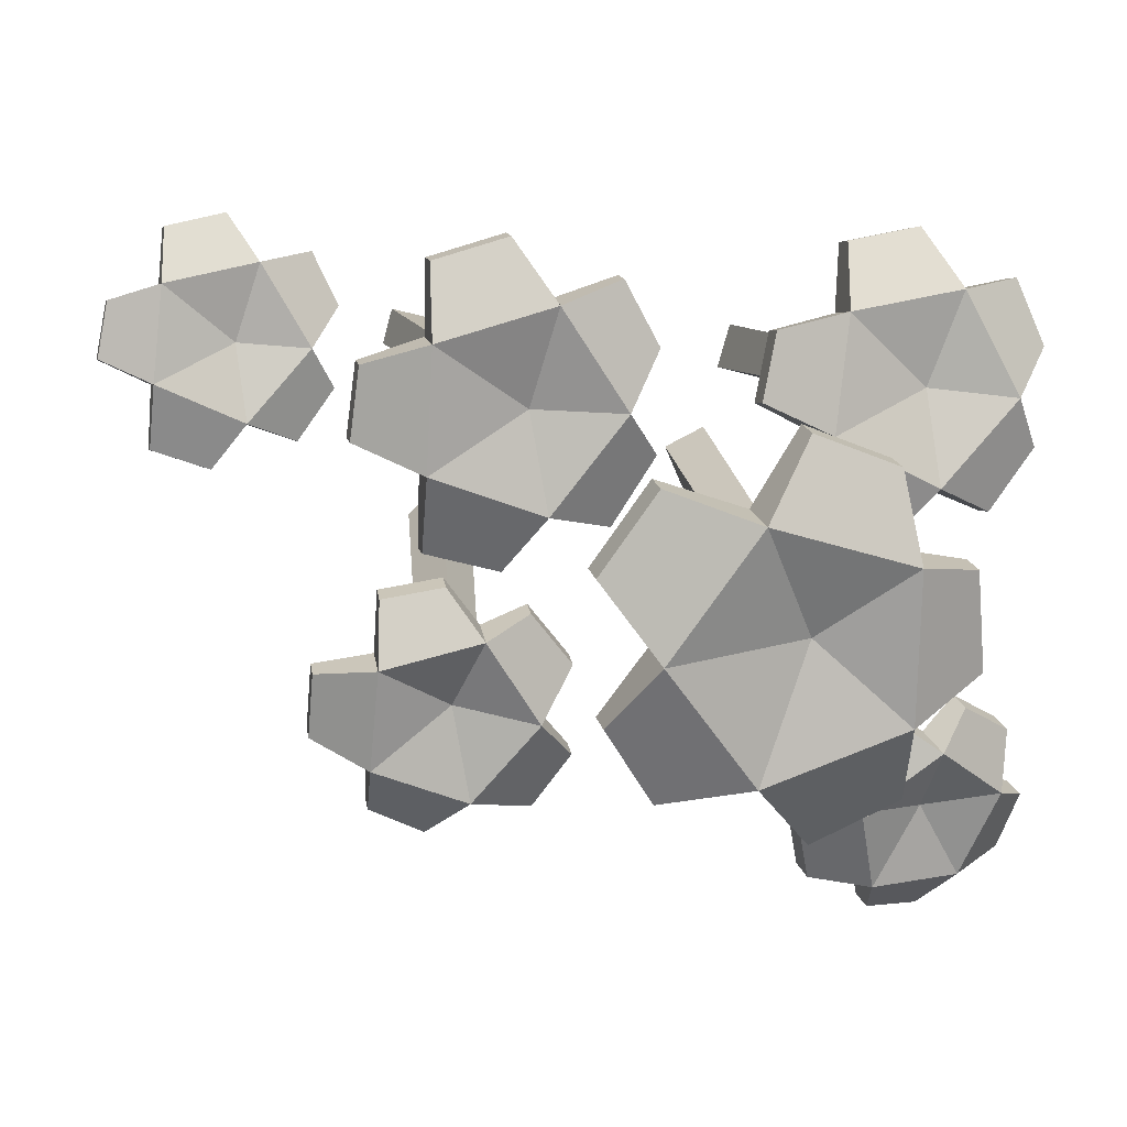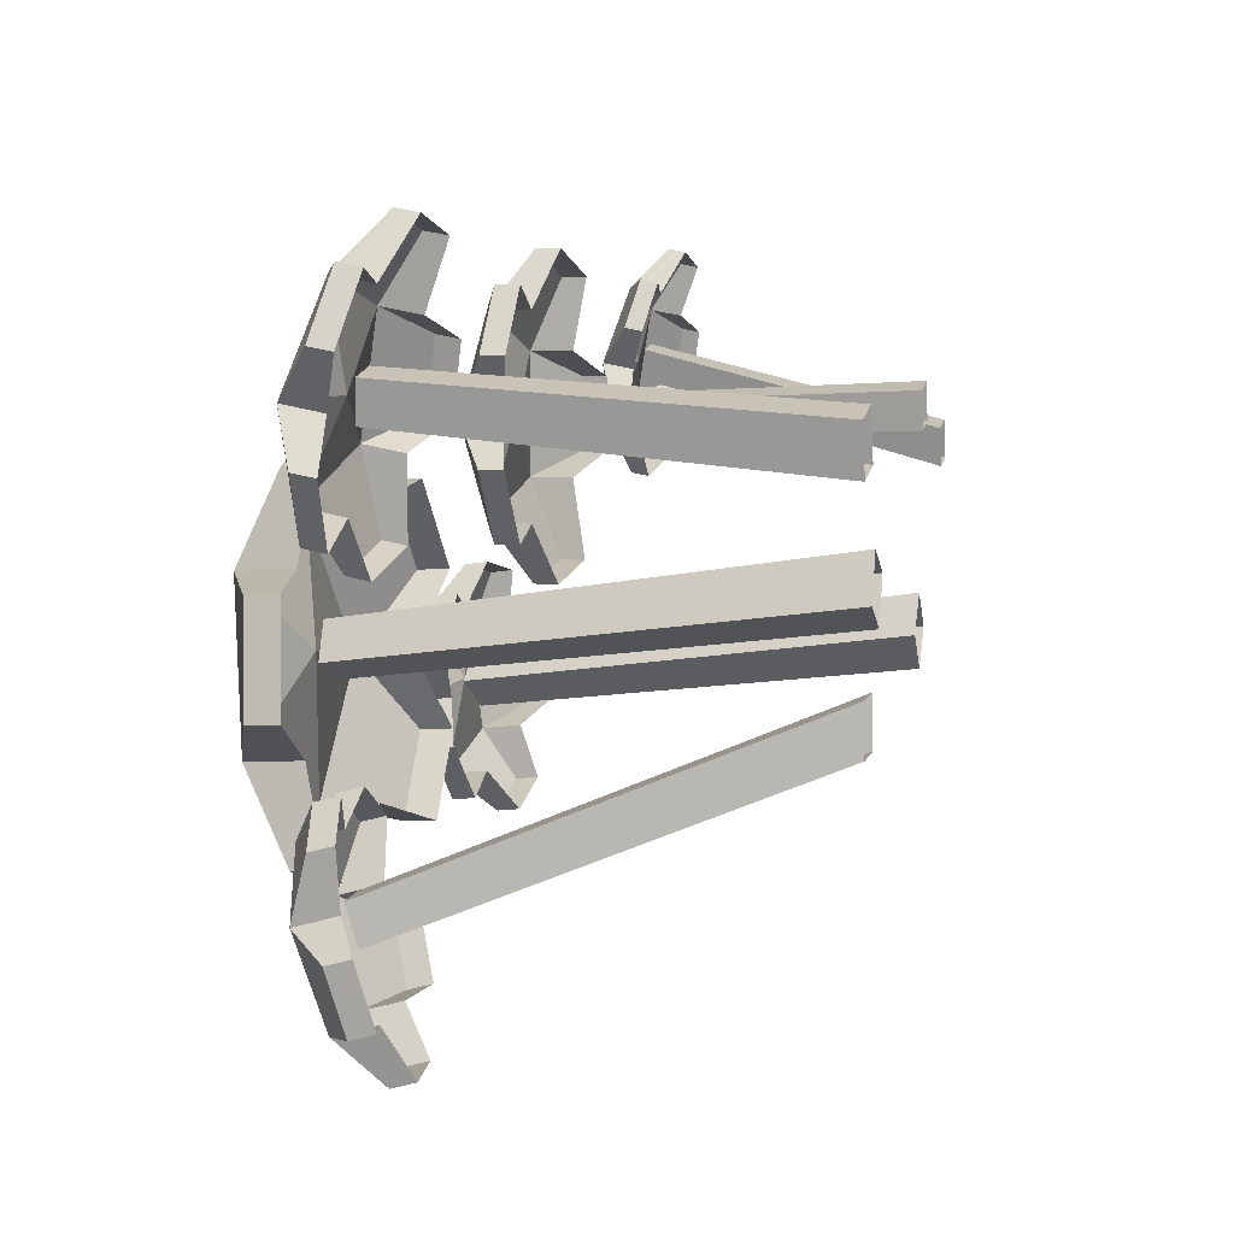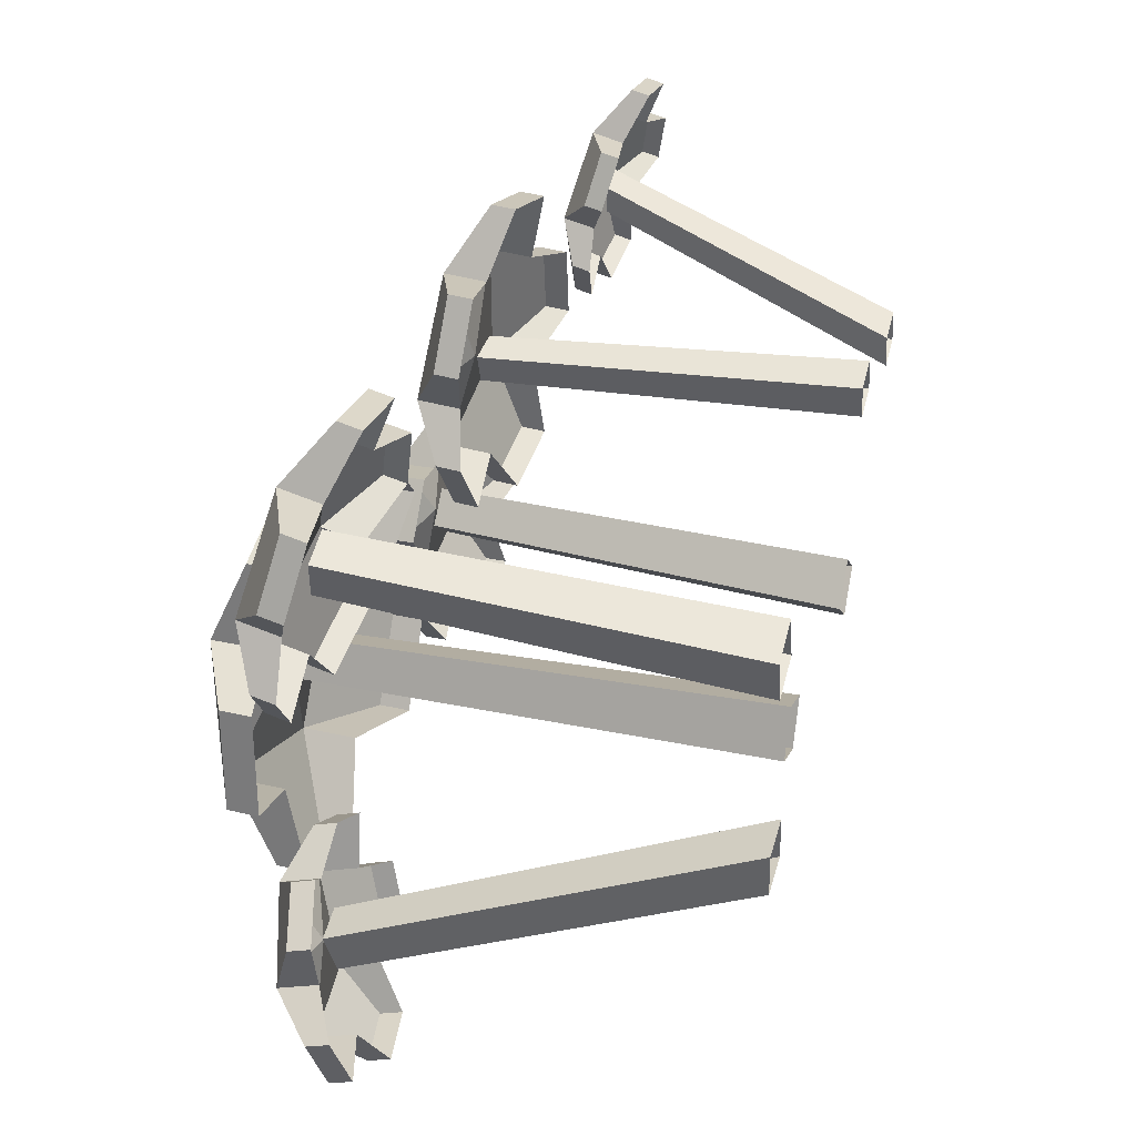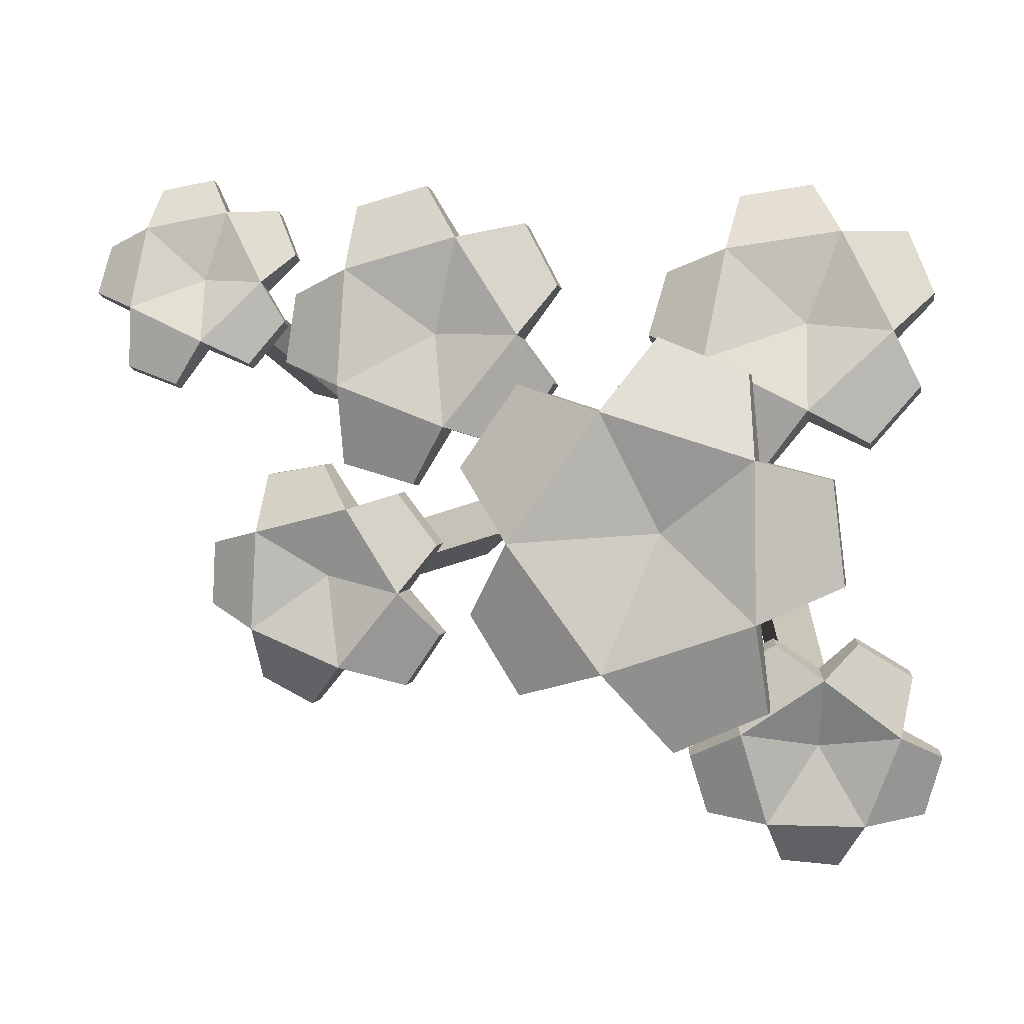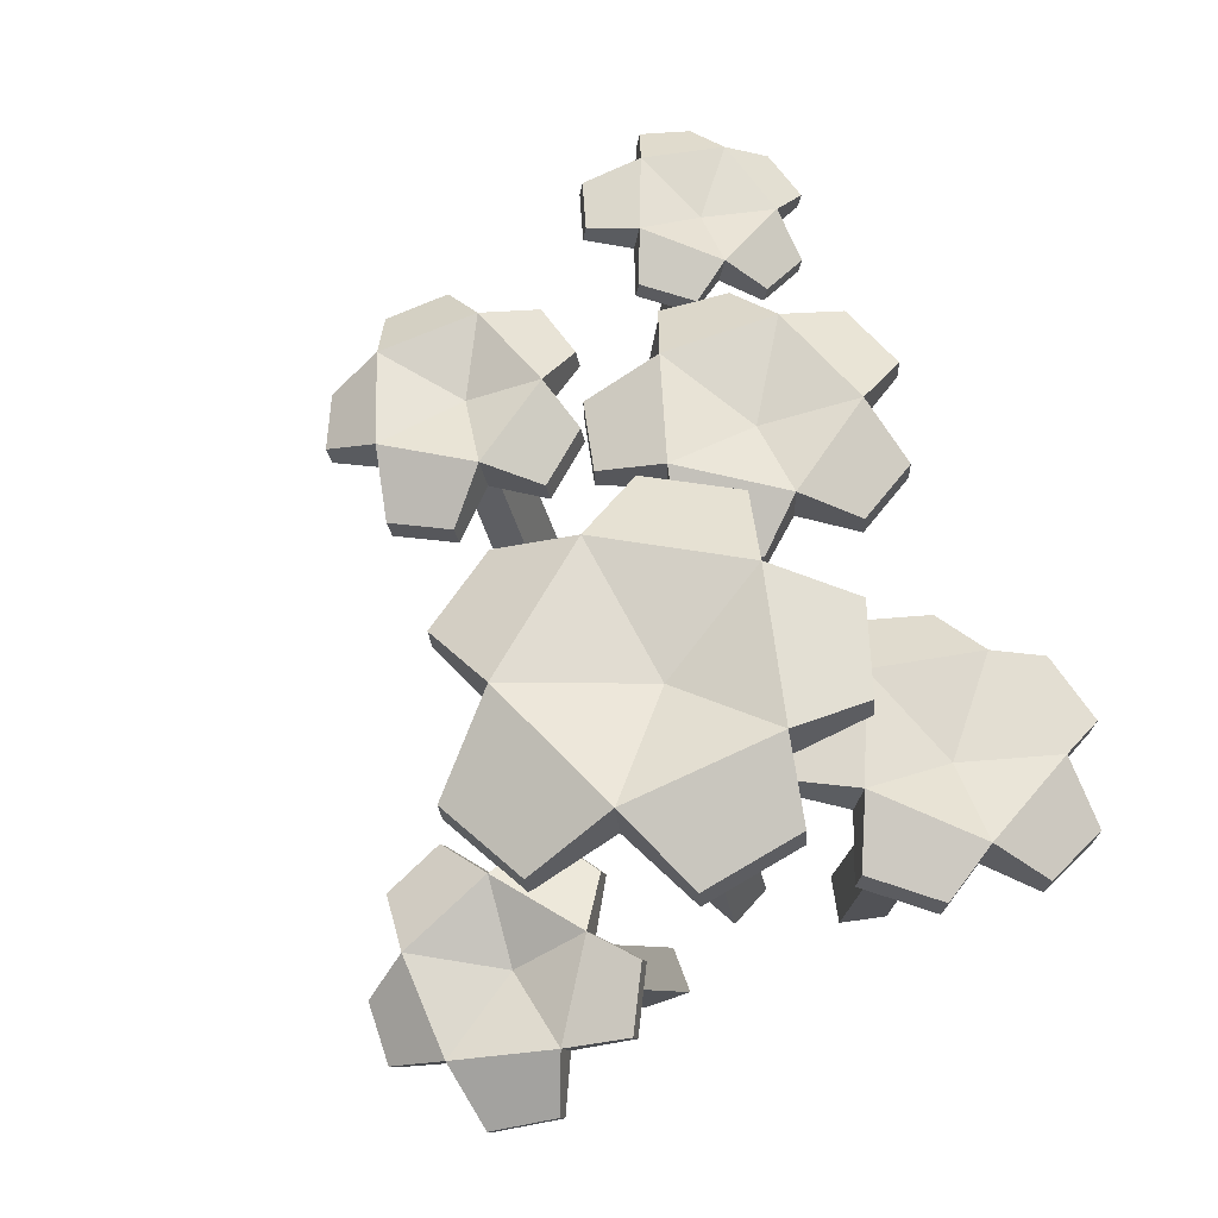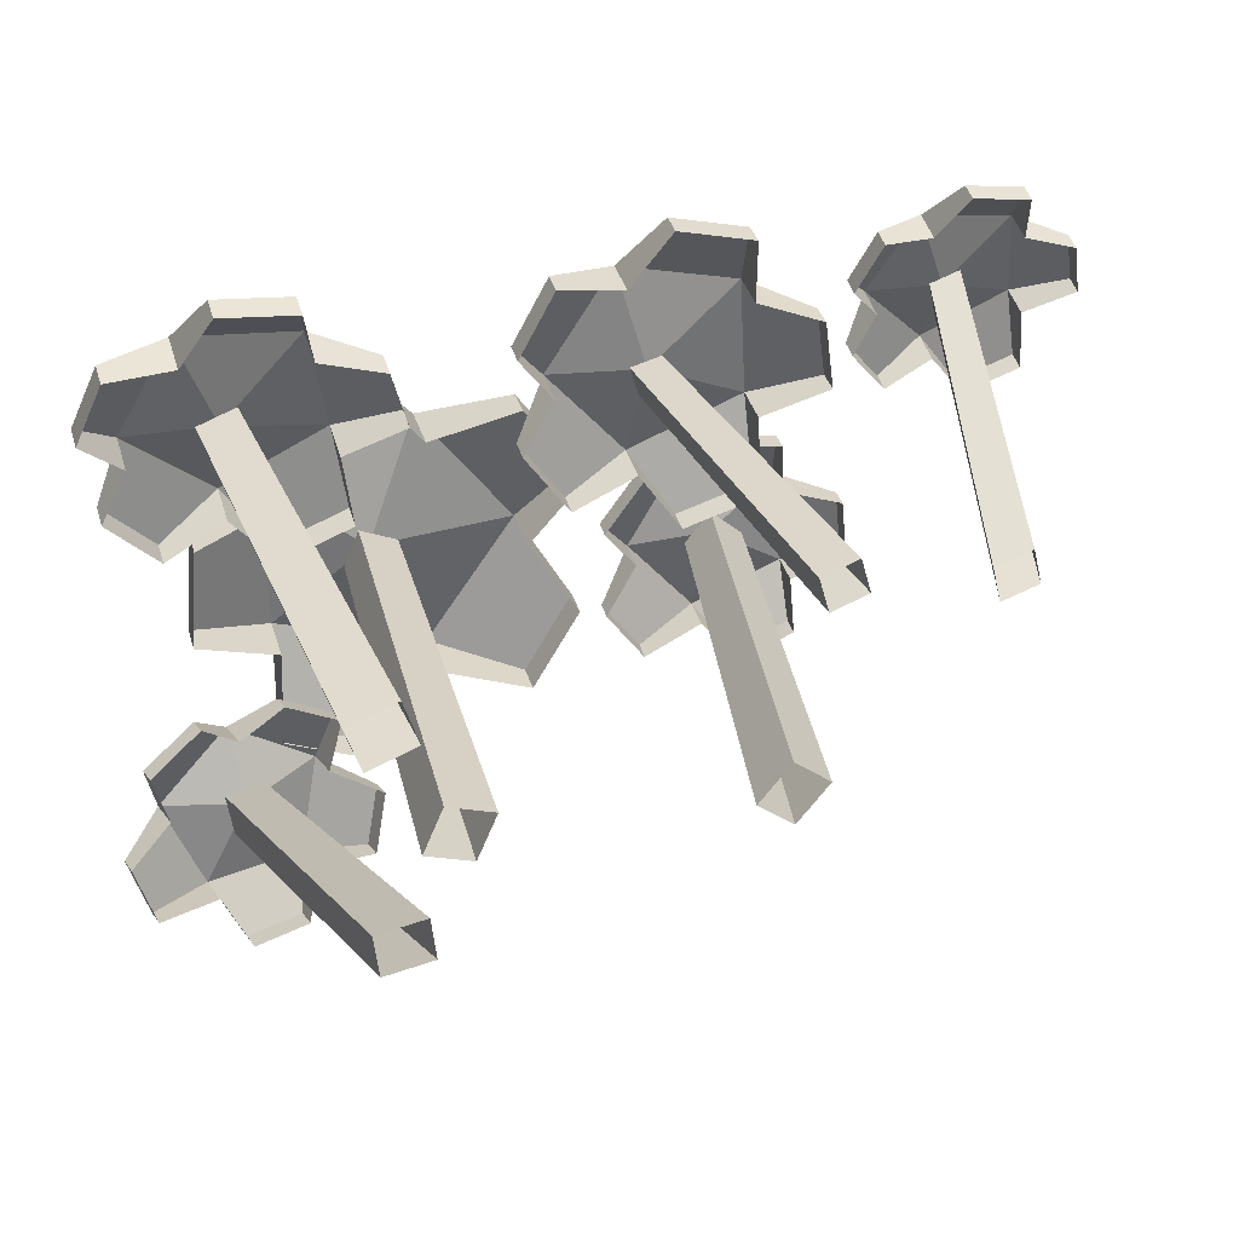
<metadata>
{"format":"obj","ext":"obj","renderer":"f3d","projection":"perspective","resolution":1024,"background":"white","views":[{"elev":15.9,"azim":162.2,"up":"+Z"},{"elev":1.9,"azim":-77.1,"up":"+Z"},{"elev":34.0,"azim":-74.9,"up":"+Z"},{"elev":-0.9,"azim":-174.2,"up":"+Z"},{"elev":67.3,"azim":-114.5,"up":"+Y"},{"elev":36.1,"azim":-20.7,"up":"+Z"}]}
</metadata>
<code>
v 14.51 0 11.42
v 16.88 0 12.04
v 20.1 20.01 16.92
v 22.05 20.04 17.42
v 20.6 20.2 14.98
v 22.54 20.23 15.48
v 15.12 0 9.062
v 17.49 0 9.674
v 5.076 0 10.93
v 4.403 0 13.28
v 3.729 24.03 10.68
v 3.177 24.07 12.62
v 5.646 23.78 11.24
v 5.094 23.82 13.17
v 7.411 0 11.6
v 6.738 0 13.96
v 25.34 18.72 19.54
v 26.23 19.83 13.87
v 21.01 20.69 11.36
v 16.9 20.1 15.48
v 19.58 18.88 20.54
v 25.48 20.78 19.97
v 26.36 21.89 14.29
v 21.15 22.75 11.78
v 17.04 22.17 15.91
v 19.71 20.95 20.97
v 21.3 20.75 16.25
v 21.1 17.53 23.38
v 24.78 17.43 22.71
v 24.86 18.6 22.96
v 21.18 18.7 23.62
v 28.37 18.03 18.64
v 29.17 18.67 15.32
v 29.24 19.84 15.56
v 28.45 19.21 18.88
v 26.57 19.93 9.999
v 23.09 20.43 8.679
v 23.17 21.61 8.921
v 26.64 21.11 10.24
v 17.9 20.49 10.04
v 15.47 20.03 13.02
v 15.55 21.2 13.26
v 17.97 21.66 10.29
v 14.88 19.09 17.77
v 16.26 18.33 20.99
v 16.33 19.51 21.23
v 14.96 20.26 18.02
v 10.32 22.5 16.28
v 10.81 22.63 8.387
v 3.491 23.39 5.494
v -1.526 23.74 11.6
v 2.695 23.19 18.26
v 10.59 25.34 16.34
v 11.08 25.47 8.45
v 3.763 26.24 5.558
v -1.254 26.58 11.66
v 2.967 26.03 18.33
v 4.498 24.61 11.94
v 5.082 21.98 22.16
v 9.943 21.54 20.85
v 10.1 23.16 20.89
v 5.237 23.59 22.19
v 14.27 21.26 14.88
v 14.93 21.3 10.22
v 15.08 22.92 10.26
v 14.42 22.88 14.91
v 10.78 21.86 3.198
v 5.949 22.35 1.755
v 6.103 23.97 1.791
v 10.93 23.47 3.234
v -0.8699 22.95 4.184
v -3.761 23.13 8.529
v -3.606 24.74 8.565
v -0.7156 24.56 4.22
v -3.972 23 15.12
v -1.727 22.69 19.39
v -1.573 24.31 19.43
v -3.818 24.62 15.16
v -17.17 0 -3.17
v -16.88 0 -6.223
v -19.88 26.79 -13.83
v -19.63 26.06 -16.34
v -22.48 26.62 -14.03
v -22.24 25.89 -16.54
v -20.35 0 -3.416
v -20.06 0 -6.467
v -21.1 0 10.58
v -18.04 0 11.49
v -21.98 26.08 12.95
v -19.47 26.13 13.7
v -21.24 26.33 10.45
v -18.73 26.37 11.19
v -20.2 0 7.53
v -17.14 0 8.44
v -17.41 0 1.222
v -16.12 0 4.145
v -12.78 31.32 -2.241
v -11.72 31.38 0.158
v -10.39 30.99 -3.282
v -9.339 31.05 -0.8828
v -14.51 0 -0.04532
v -13.22 0 2.877
v 5.811 0 -0.6059
v 3.727 0 -3.024
v 12.57 28.65 -4.094
v 10.86 28.71 -6.079
v 10.64 29.16 -2.407
v 8.925 29.22 -4.392
v 3.449 0 1.449
v 1.365 0 -0.9689
v 15.54 27.31 -7.598
v 9.646 27.94 -10.07
v 5.57 29.06 -5.232
v 8.947 29.11 0.2322
v 15.11 28.04 -1.23
v 15.94 29.99 -7.875
v 10.05 30.62 -10.35
v 5.973 31.73 -5.509
v 9.349 31.79 -0.0448
v 15.51 30.71 -1.507
v 10.89 29.75 -4.335
v 18.6 26.57 -1.997
v 18.84 26.12 -6.068
v 19.07 27.64 -6.225
v 18.83 28.09 -2.155
v 15.39 26.13 -10.97
v 12.01 26.46 -12.71
v 12.24 27.98 -12.87
v 15.62 27.65 -11.12
v 5.59 27.56 -11.4
v 3.257 28.25 -8.082
v 3.486 29.77 -8.239
v 5.819 29.08 -11.55
v 3.369 28.84 -2.213
v 5.946 28.8 1.155
v 6.175 30.32 0.9979
v 3.598 30.36 -2.371
v 10.92 28.25 3.069
v 14.75 27.61 2.484
v 14.98 29.14 2.327
v 11.15 29.77 2.911
v -15.28 24.4 16.62
v -13.85 25.85 9.263
v -20.53 26.97 5.746
v -26.08 26.2 10.93
v -22.83 24.61 17.64
v -15.12 27.09 17.18
v -13.7 28.54 9.825
v -20.38 29.66 6.308
v -25.93 28.9 11.49
v -22.68 27.31 18.21
v -20.39 27.05 12.14
v -20.98 22.85 21.41
v -16.16 22.71 20.72
v -16.07 24.24 21.04
v -20.89 24.38 21.73
v -11.29 23.51 15.59
v -10.09 24.33 11.29
v -10.01 25.86 11.61
v -11.2 25.04 15.9
v -13.23 25.98 4.242
v -17.69 26.63 2.359
v -17.6 28.16 2.678
v -13.14 27.51 4.561
v -24.53 26.71 3.891
v -27.83 26.11 7.653
v -27.74 27.64 7.972
v -24.44 28.24 4.211
v -28.82 24.88 13.82
v -27.18 23.9 18.07
v -27.09 25.43 18.39
v -28.73 26.41 14.14
v -1.509 29.33 -2.117
v -7.587 29.5 -10.44
v -17.34 30.49 -7.248
v -17.29 30.94 3.052
v -7.503 30.22 6.223
v -1.183 33.03 -2.28
v -7.262 33.2 -10.61
v -17.01 34.2 -7.411
v -16.96 34.65 2.889
v -7.178 33.93 6.059
v -10.96 32.08 -1.625
v -1.868 28.65 8.14
v 1.921 28.08 2.783
v 2.105 30.19 2.691
v -1.684 30.76 8.047
v 1.281 27.72 -6.809
v -1.928 27.77 -12.03
v -1.744 29.87 -12.12
v 1.466 29.82 -6.902
v -11.94 28.49 -15.62
v -17.99 29.14 -13.05
v -17.8 31.24 -13.14
v -11.76 30.6 -15.71
v -22.8 29.92 -4.931
v -22.08 30.15 1.833
v -21.9 32.25 1.741
v -22.62 32.02 -5.024
v -16.81 29.99 8.621
v -11 29.58 11.04
v -10.81 31.69 10.94
v -16.62 32.09 8.529
v -17.49 24.89 -19.92
v -23.88 24.25 -20.07
v -26.14 25.54 -14.2
v -21.15 26.98 -10.42
v -15.81 26.57 -13.96
v -17.74 27.51 -20.59
v -24.13 26.87 -20.74
v -26.39 28.16 -14.87
v -21.4 29.6 -11.09
v -16.05 29.2 -14.63
v -21.09 27.13 -15.42
v -12.59 25.52 -15.82
v -13.7 24.45 -19.62
v -13.84 25.94 -20
v -12.73 27.02 -16.2
v -18.58 23.16 -22.86
v -22.35 22.7 -23.24
v -22.49 24.19 -23.62
v -18.72 24.65 -23.24
v -27.99 23.06 -19.74
v -29.1 23.95 -15.89
v -29.24 25.44 -16.27
v -28.13 24.56 -20.13
v -27.07 25.5 -10.57
v -23.52 26.39 -8.42
v -23.66 27.88 -8.803
v -27.21 26.99 -10.96
v -18.19 26.88 -8.453
v -14.75 26.72 -10.36
v -14.89 28.21 -10.74
v -18.33 28.38 -8.835
f 1 2 4 3
f 5 6 8 7
f 2 8 6 4
f 7 1 3 5
f 9 10 12 11
f 13 14 16 15
f 10 16 14 12
f 15 9 11 13
f 32 33 34 35
f 36 37 38 39
f 40 41 42 43
f 44 45 46 47
f 28 29 30 31
f 22 23 27
f 23 24 27
f 24 25 27
f 25 26 27
f 26 22 27
f 17 22 30 29
f 22 26 31 30
f 26 21 28 31
f 18 23 34 33
f 23 22 35 34
f 22 17 32 35
f 19 24 38 37
f 24 23 39 38
f 23 18 36 39
f 20 25 42 41
f 25 24 43 42
f 24 19 40 43
f 21 26 46 45
f 26 25 47 46
f 25 20 44 47
f 63 64 65 66
f 67 68 69 70
f 71 72 73 74
f 75 76 77 78
f 59 60 61 62
f 53 54 58
f 54 55 58
f 55 56 58
f 56 57 58
f 57 53 58
f 48 53 61 60
f 53 57 62 61
f 57 52 59 62
f 49 54 65 64
f 54 53 66 65
f 53 48 63 66
f 50 55 69 68
f 55 54 70 69
f 54 49 67 70
f 51 56 73 72
f 56 55 74 73
f 55 50 71 74
f 52 57 77 76
f 57 56 78 77
f 56 51 75 78
f 79 80 82 81
f 83 84 86 85
f 80 86 84 82
f 85 79 81 83
f 87 88 90 89
f 91 92 94 93
f 88 94 92 90
f 93 87 89 91
f 95 96 98 97
f 99 100 102 101
f 96 102 100 98
f 101 95 97 99
f 103 104 106 105
f 107 108 110 109
f 104 110 108 106
f 109 103 105 107
f 126 127 128 129
f 130 131 132 133
f 134 135 136 137
f 138 139 140 141
f 122 123 124 125
f 116 117 121
f 117 118 121
f 118 119 121
f 119 120 121
f 120 116 121
f 111 116 124 123
f 116 120 125 124
f 120 115 122 125
f 112 117 128 127
f 117 116 129 128
f 116 111 126 129
f 113 118 132 131
f 118 117 133 132
f 117 112 130 133
f 114 119 136 135
f 119 118 137 136
f 118 113 134 137
f 115 120 140 139
f 120 119 141 140
f 119 114 138 141
f 157 158 159 160
f 161 162 163 164
f 165 166 167 168
f 169 170 171 172
f 153 154 155 156
f 147 148 152
f 148 149 152
f 149 150 152
f 150 151 152
f 151 147 152
f 142 147 155 154
f 147 151 156 155
f 151 146 153 156
f 143 148 159 158
f 148 147 160 159
f 147 142 157 160
f 144 149 163 162
f 149 148 164 163
f 148 143 161 164
f 145 150 167 166
f 150 149 168 167
f 149 144 165 168
f 146 151 171 170
f 151 150 172 171
f 150 145 169 172
f 188 189 190 191
f 192 193 194 195
f 196 197 198 199
f 200 201 202 203
f 184 185 186 187
f 178 179 183
f 179 180 183
f 180 181 183
f 181 182 183
f 182 178 183
f 173 178 186 185
f 178 182 187 186
f 182 177 184 187
f 174 179 190 189
f 179 178 191 190
f 178 173 188 191
f 175 180 194 193
f 180 179 195 194
f 179 174 192 195
f 176 181 198 197
f 181 180 199 198
f 180 175 196 199
f 177 182 202 201
f 182 181 203 202
f 181 176 200 203
f 219 220 221 222
f 223 224 225 226
f 227 228 229 230
f 231 232 233 234
f 215 216 217 218
f 209 210 214
f 210 211 214
f 211 212 214
f 212 213 214
f 213 209 214
f 204 209 217 216
f 209 213 218 217
f 213 208 215 218
f 205 210 221 220
f 210 209 222 221
f 209 204 219 222
f 206 211 225 224
f 211 210 226 225
f 210 205 223 226
f 207 212 229 228
f 212 211 230 229
f 211 206 227 230
f 208 213 233 232
f 213 212 234 233
f 212 207 231 234

</code>
